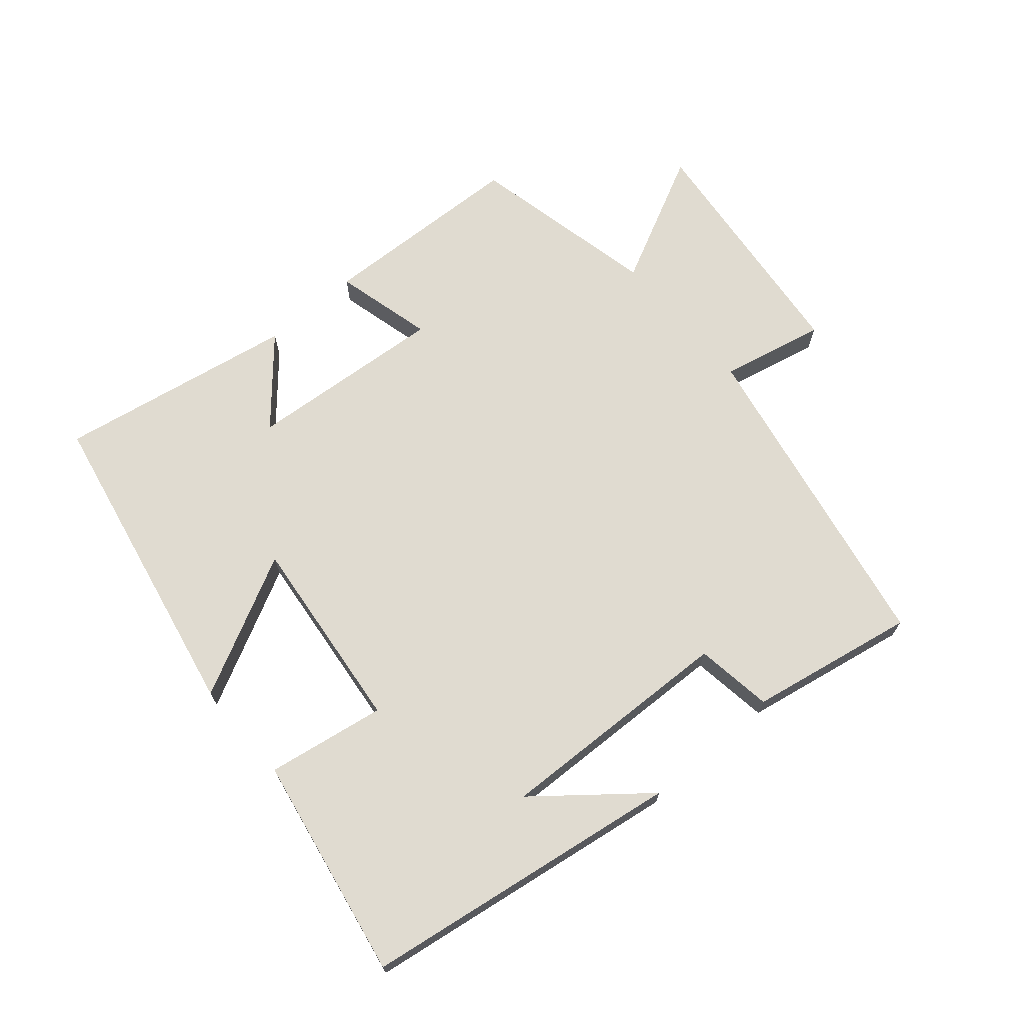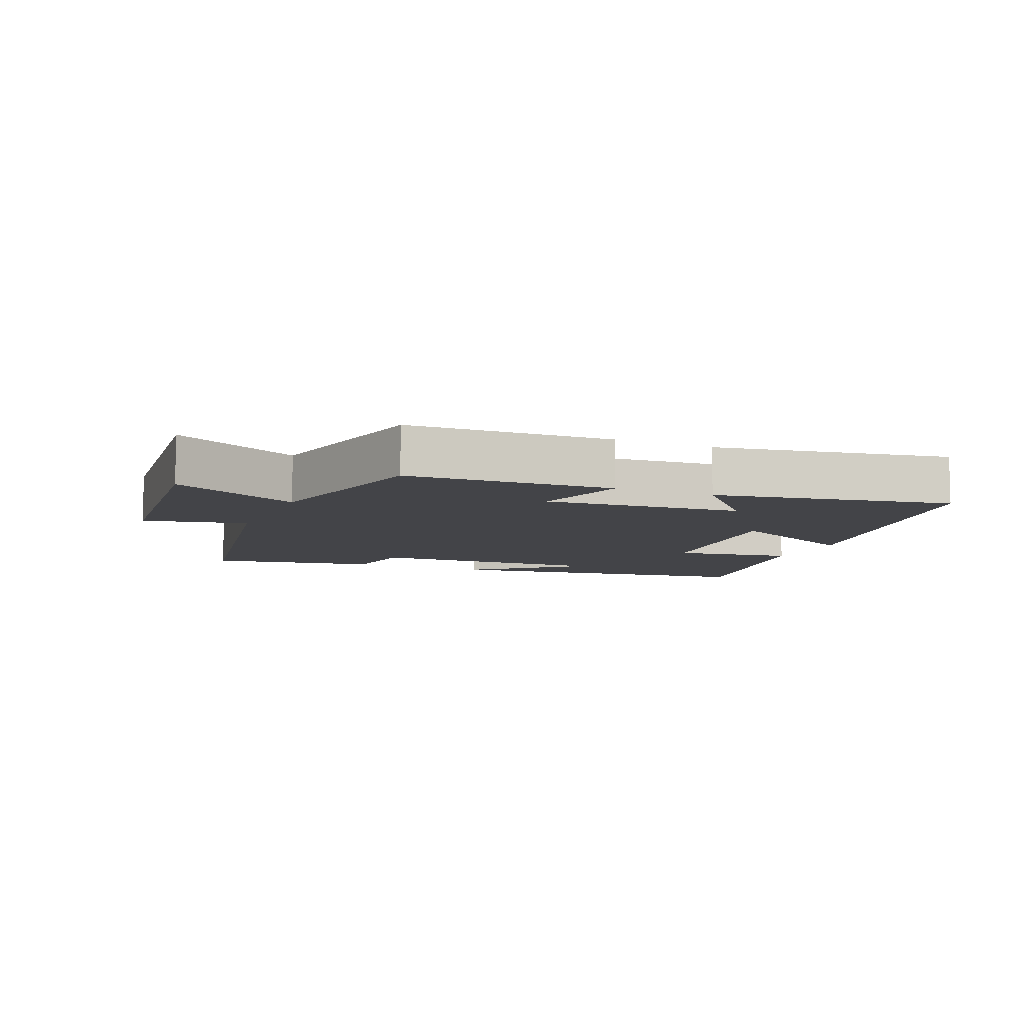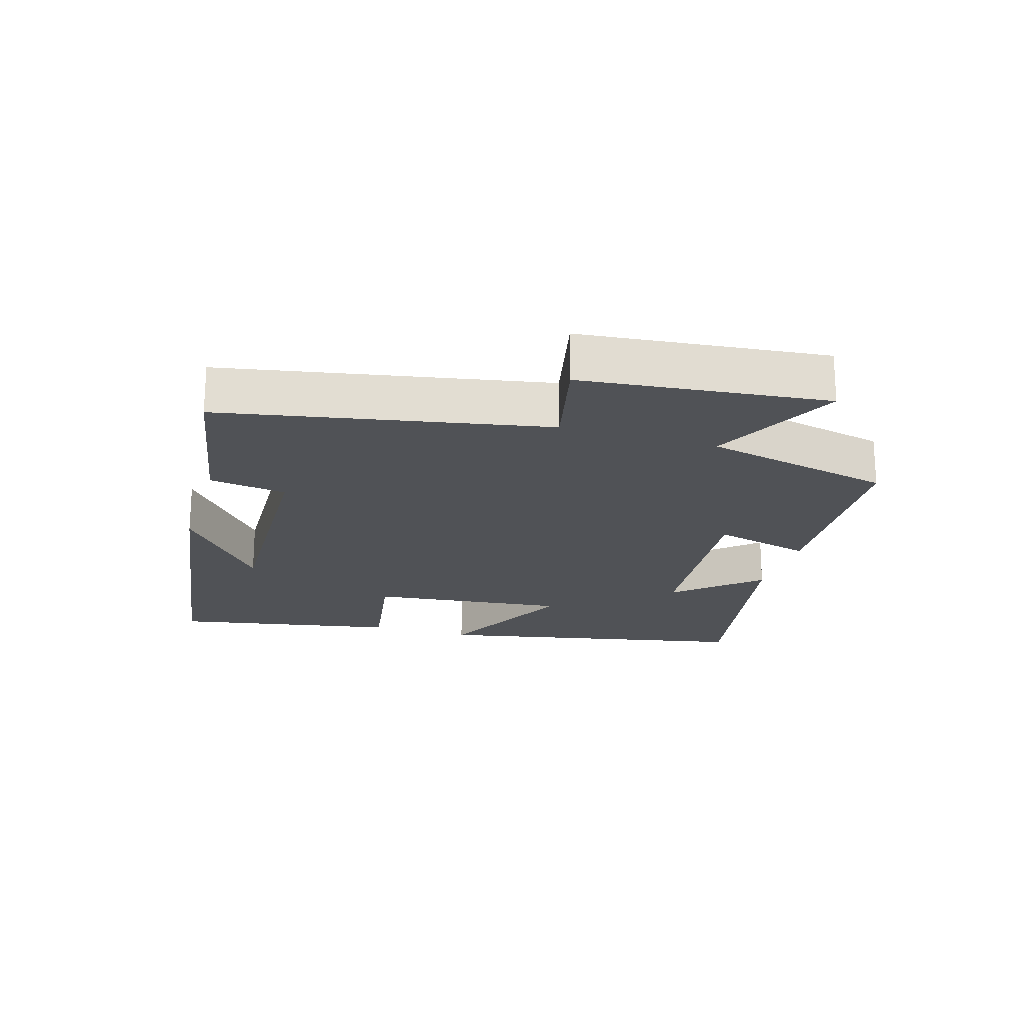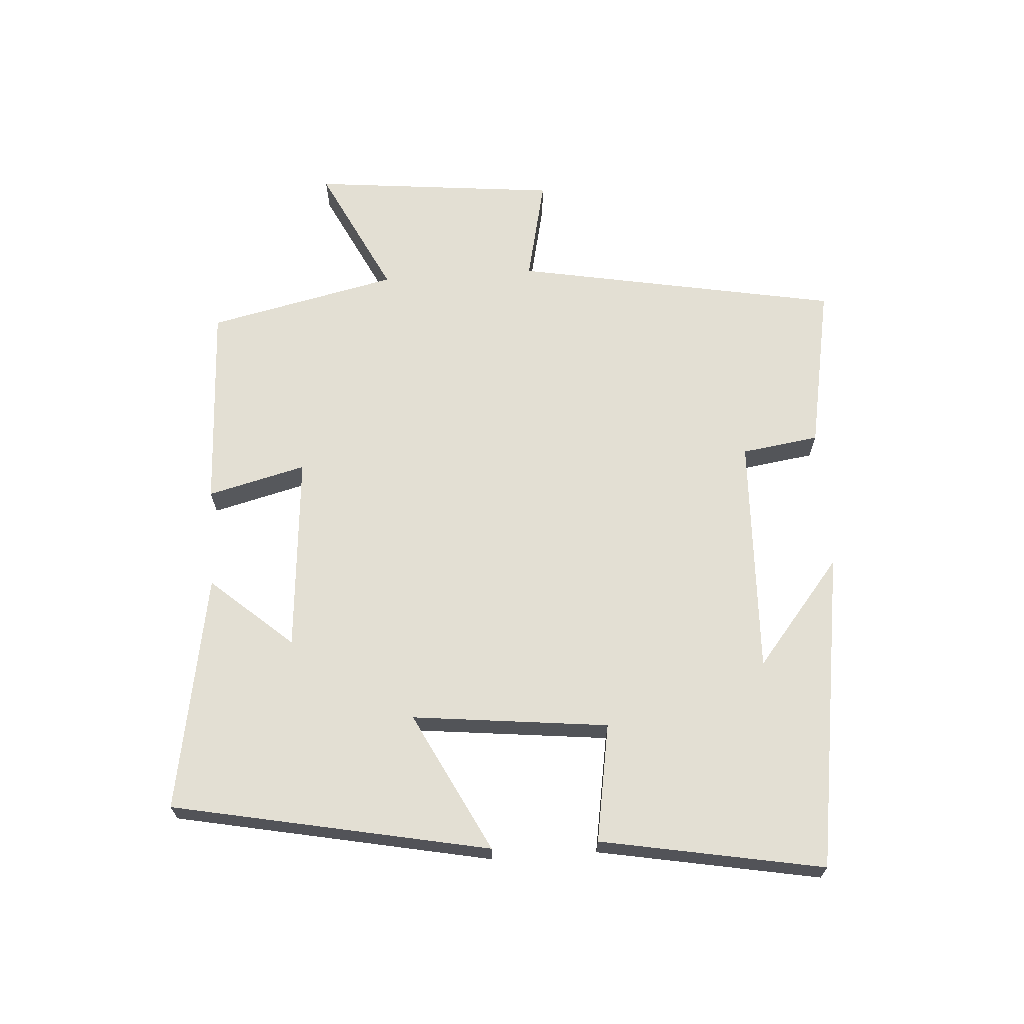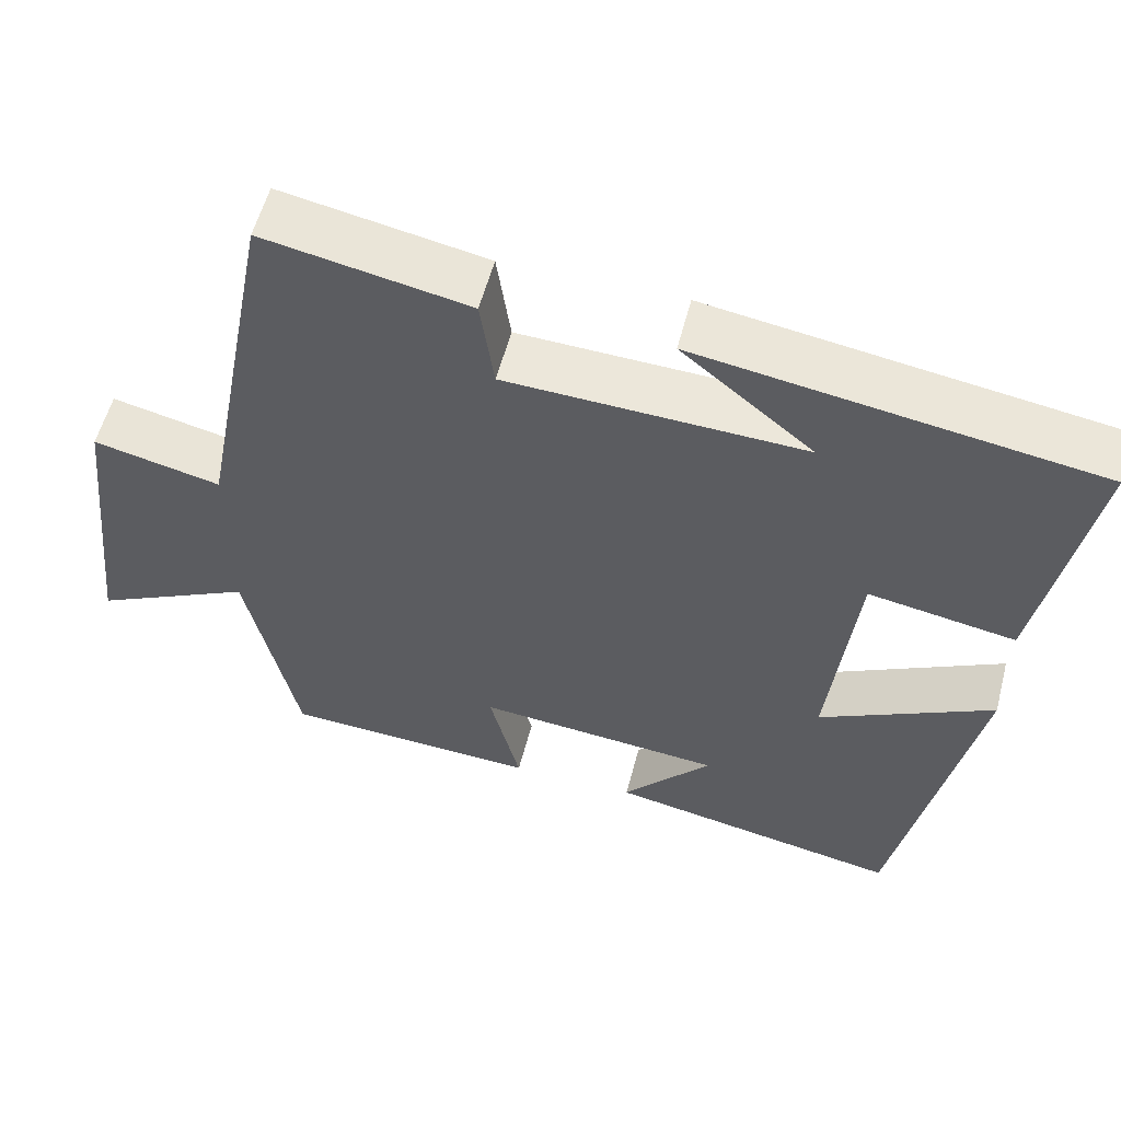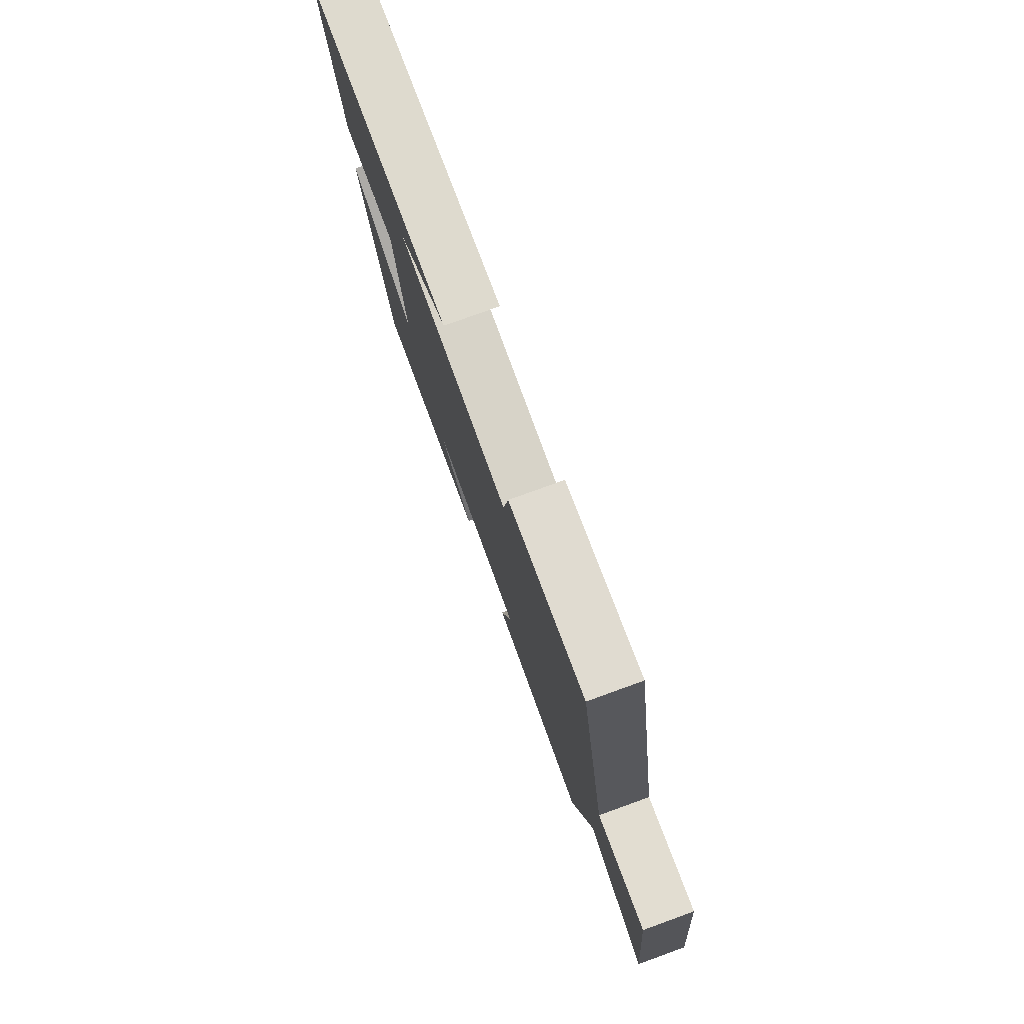
<metadata>
{"format":"obj","ext":"obj","renderer":"f3d","projection":"perspective","resolution":1024,"background":"white","views":[{"elev":70.0,"azim":-40.8,"up":"+Y"},{"elev":-8.3,"azim":156.8,"up":"+Y"},{"elev":-21.0,"azim":73.2,"up":"+Y"},{"elev":67.0,"azim":-94.0,"up":"+Y"},{"elev":56.0,"azim":-165.5,"up":"+Z"},{"elev":78.4,"azim":70.1,"up":"+Z"}]}
</metadata>
<code>
v 0.436 0.07 -0.485
v 0.119 0.07 -0.5
v 0.157 0.07 -0.349
v -0.147 0.07 -0.375
v -0.037 0.07 -0.5
v -0.401 0.07 -0.567
v -0.5 0.07 -0.08
v -0.284 0.07 -0.189
v -0.318 0.07 0.113
v -0.5 0.07 0.082
v -0.564 0.07 0.425
v -0.071 0.07 0.5
v -0.234 0.07 0.367
v 0.134 0.07 0.381
v 0.151 0.07 0.5
v 0.406 0.07 0.548
v 0.5 0.07 0.05
v 0.659 0.07 0.086
v 0.699 0.07 -0.292
v 0.5 0.07 -0.194
v 0.436 0 -0.485
v 0.119 0 -0.5
v 0.157 0 -0.349
v -0.147 0 -0.375
v -0.037 0 -0.5
v -0.401 0 -0.567
v -0.5 0 -0.08
v -0.284 0 -0.189
v -0.318 0 0.113
v -0.5 0 0.082
v -0.564 0 0.425
v -0.071 0 0.5
v -0.234 0 0.367
v 0.134 0 0.381
v 0.151 0 0.5
v 0.406 0 0.548
v 0.5 0 0.05
v 0.659 0 0.086
v 0.699 0 -0.292
v 0.5 0 -0.194
f 17 18 19 20
f 14 15 16 17
f 13 14 17 20
f 11 12 13
f 9 10 11 13
f 8 9 13 20
f 6 7 8
f 4 5 6
f 4 6 8
f 3 4 8 20
f 1 2 3 20
f 40 39 38 37
f 37 36 35 34
f 40 37 34 33
f 33 32 31
f 33 31 30 29
f 40 33 29 28
f 28 27 26
f 26 25 24
f 28 26 24
f 40 28 24 23
f 40 23 22 21
f 1 21 22 2
f 2 22 23 3
f 3 23 24 4
f 4 24 25 5
f 5 25 26 6
f 6 26 27 7
f 7 27 28 8
f 8 28 29 9
f 9 29 30 10
f 10 30 31 11
f 11 31 32 12
f 12 32 33 13
f 13 33 34 14
f 14 34 35 15
f 15 35 36 16
f 16 36 37 17
f 17 37 38 18
f 18 38 39 19
f 19 39 40 20
f 20 40 21 1

</code>
